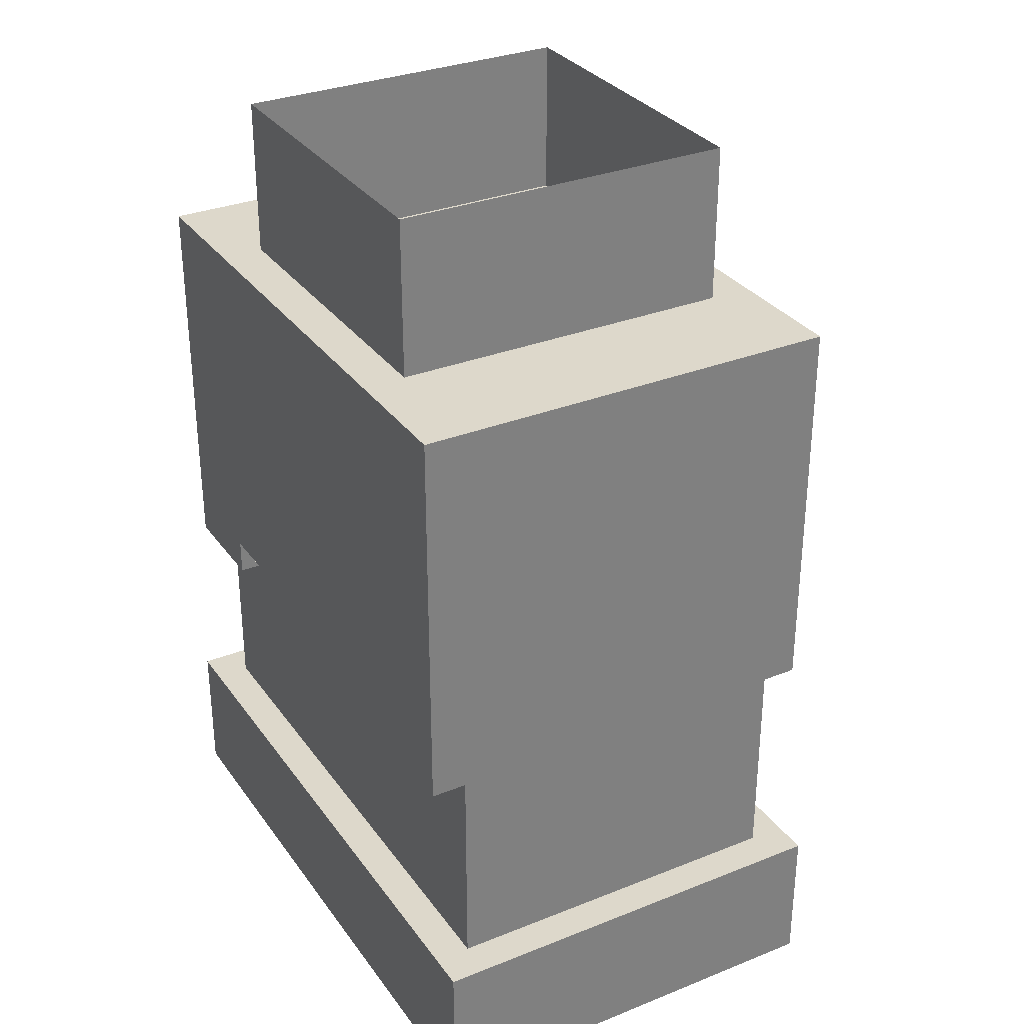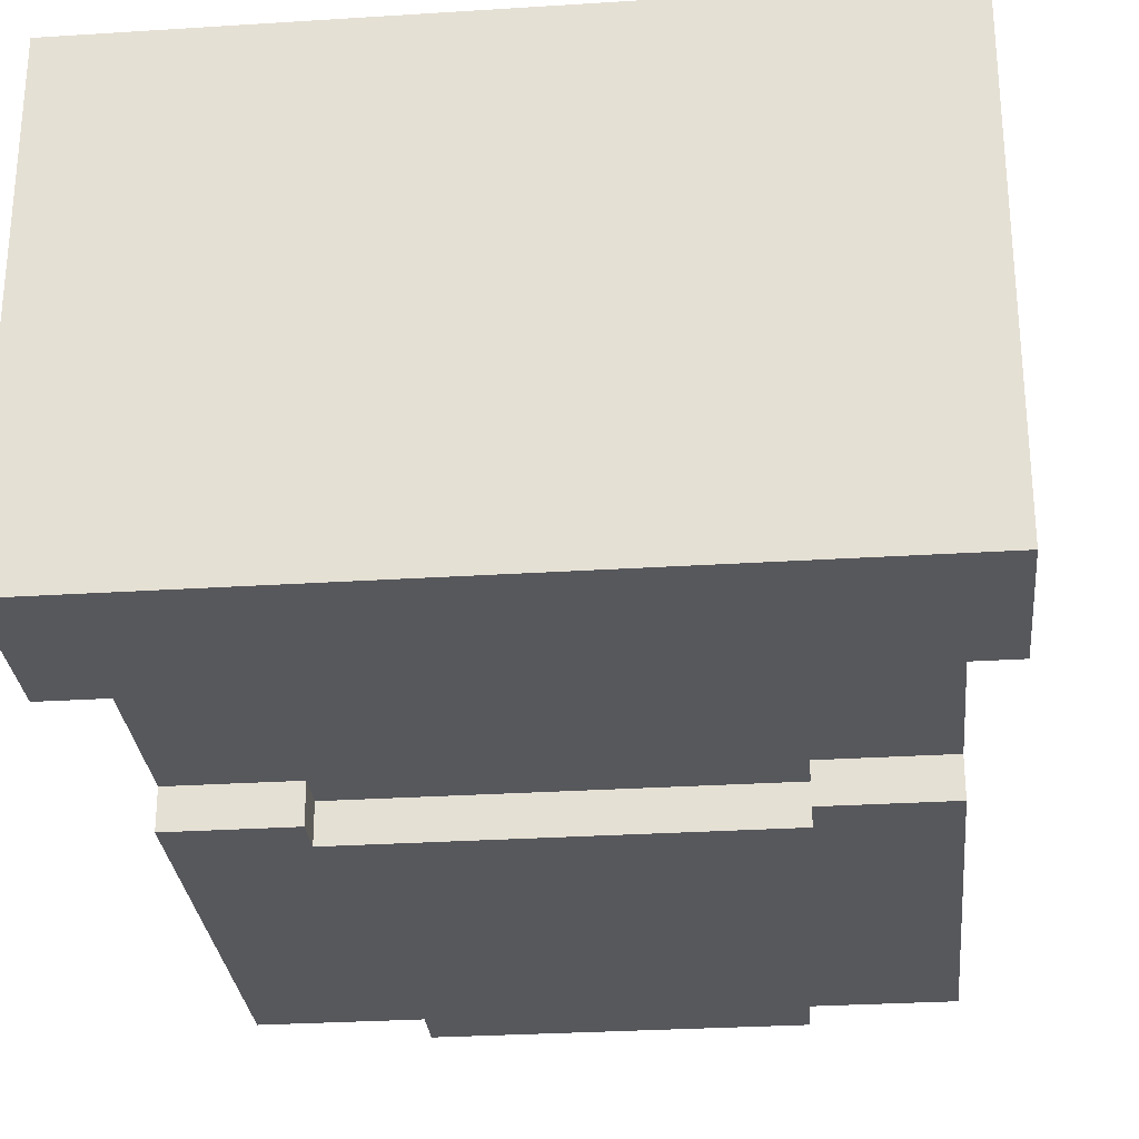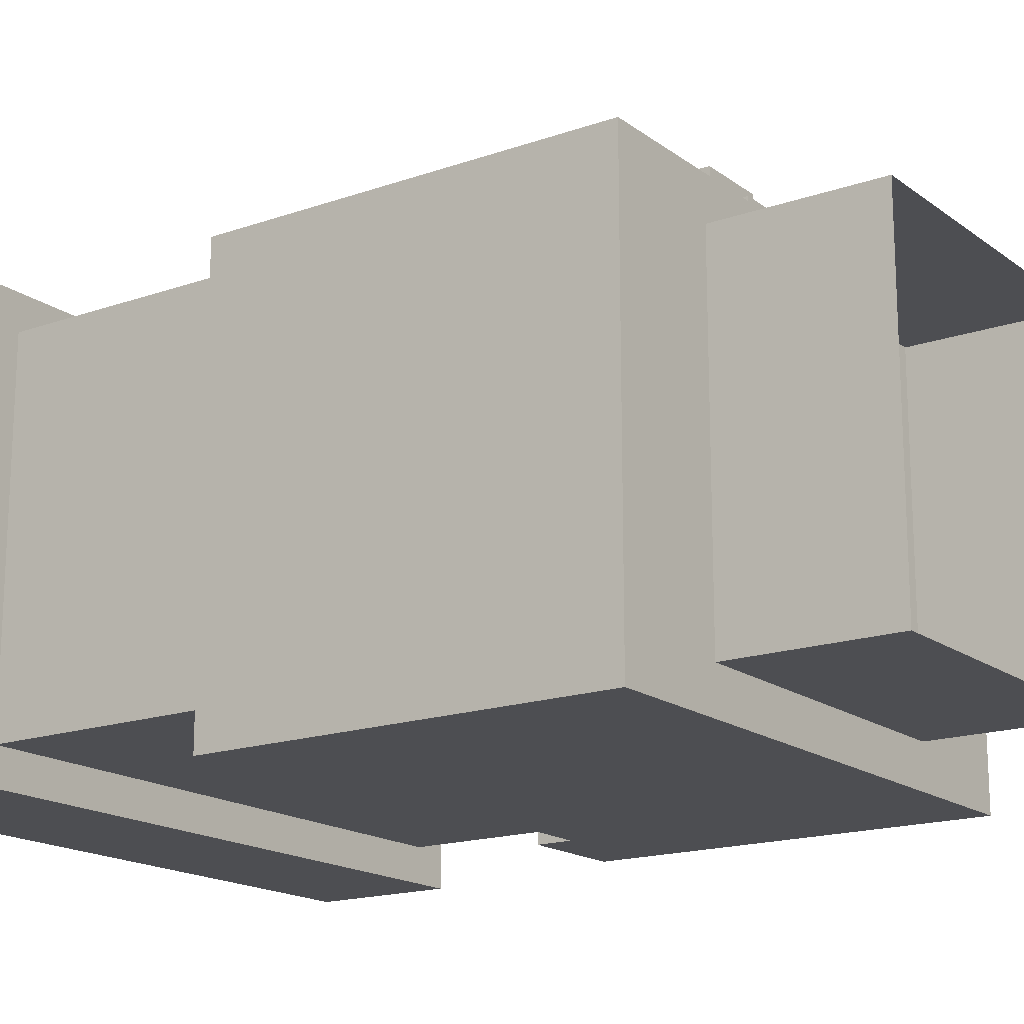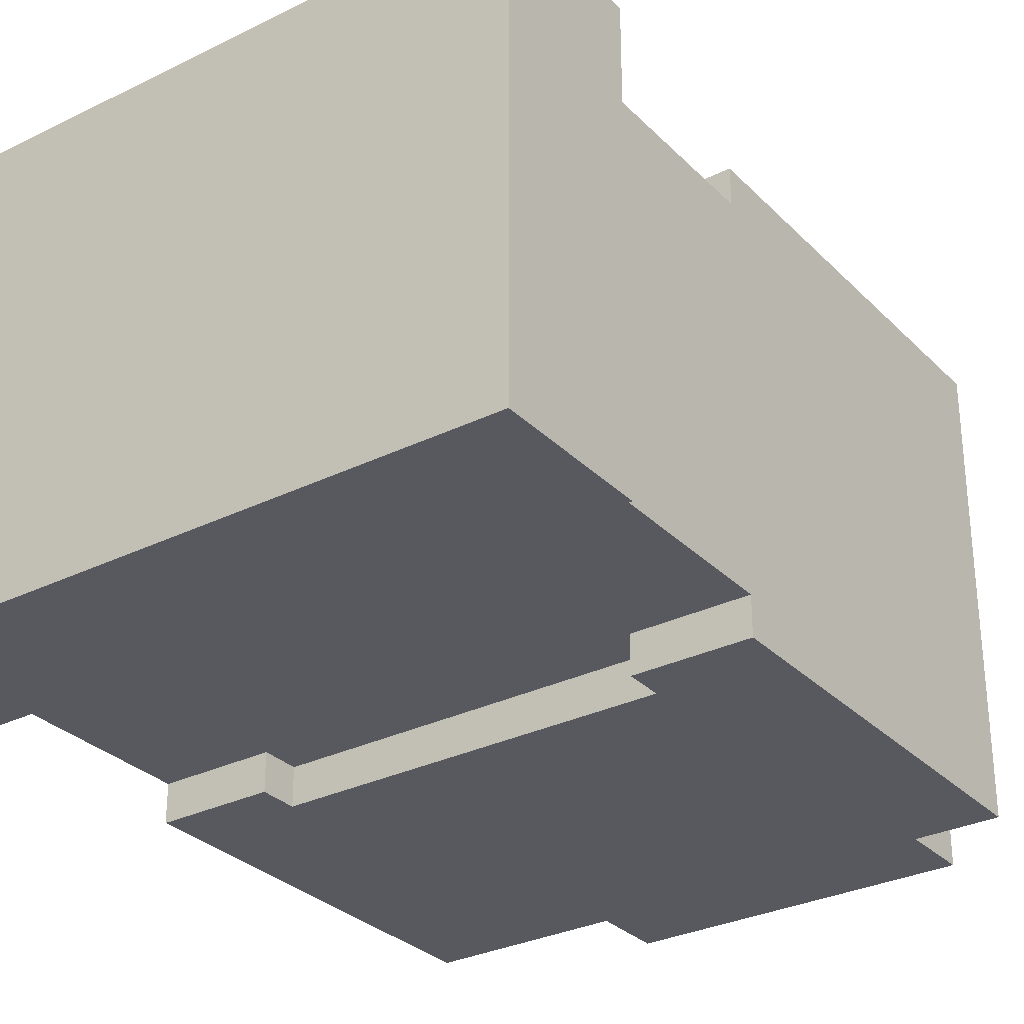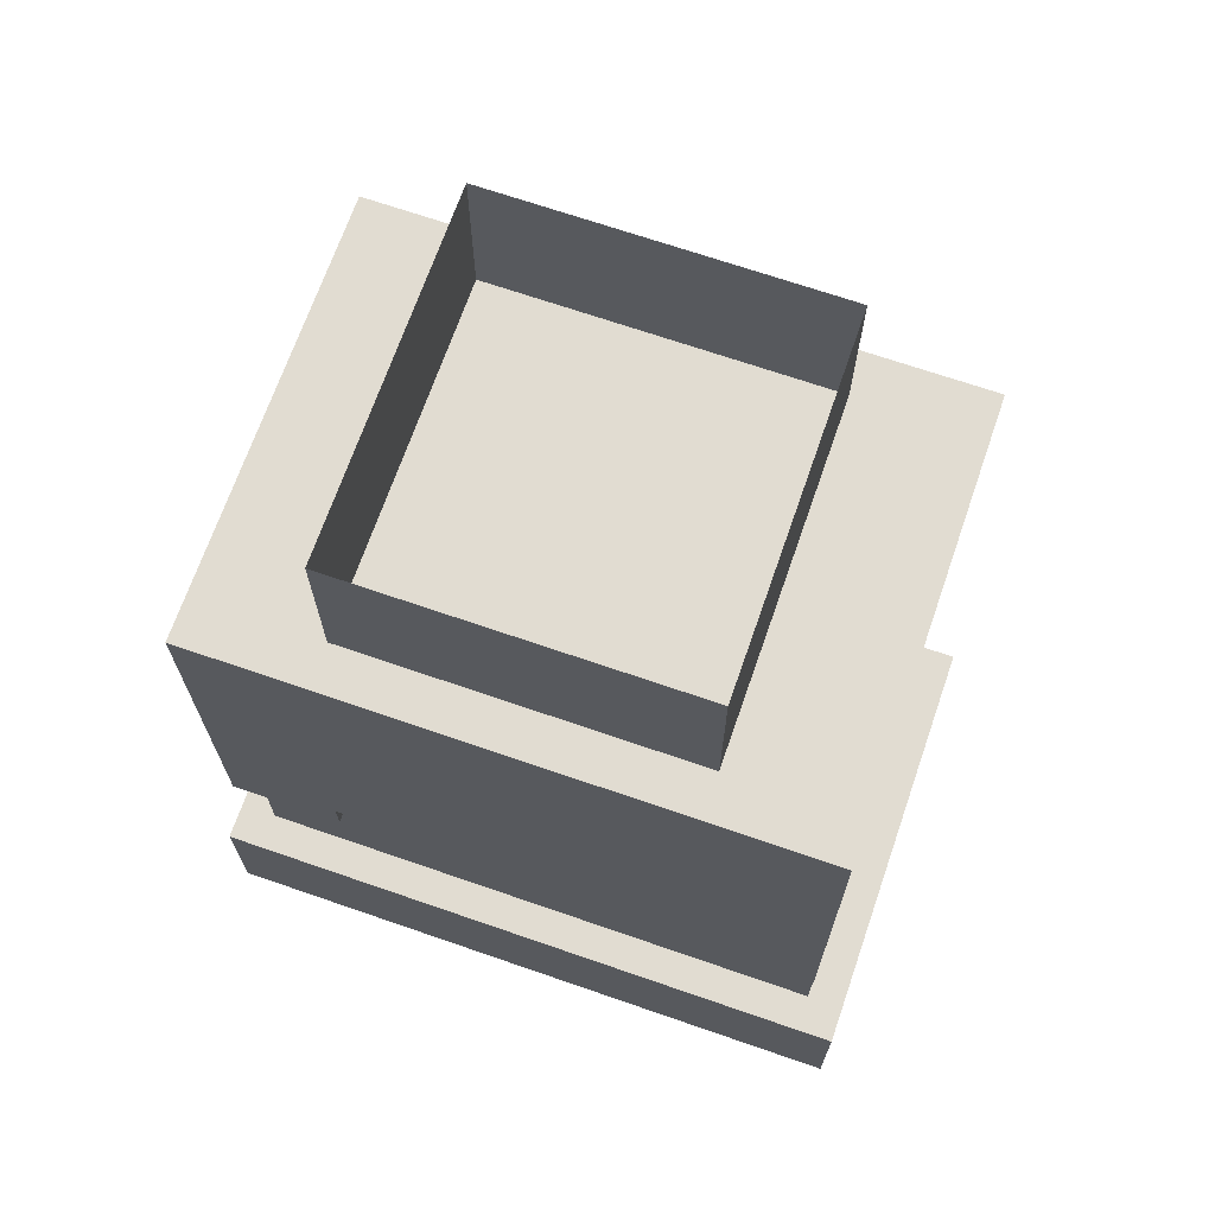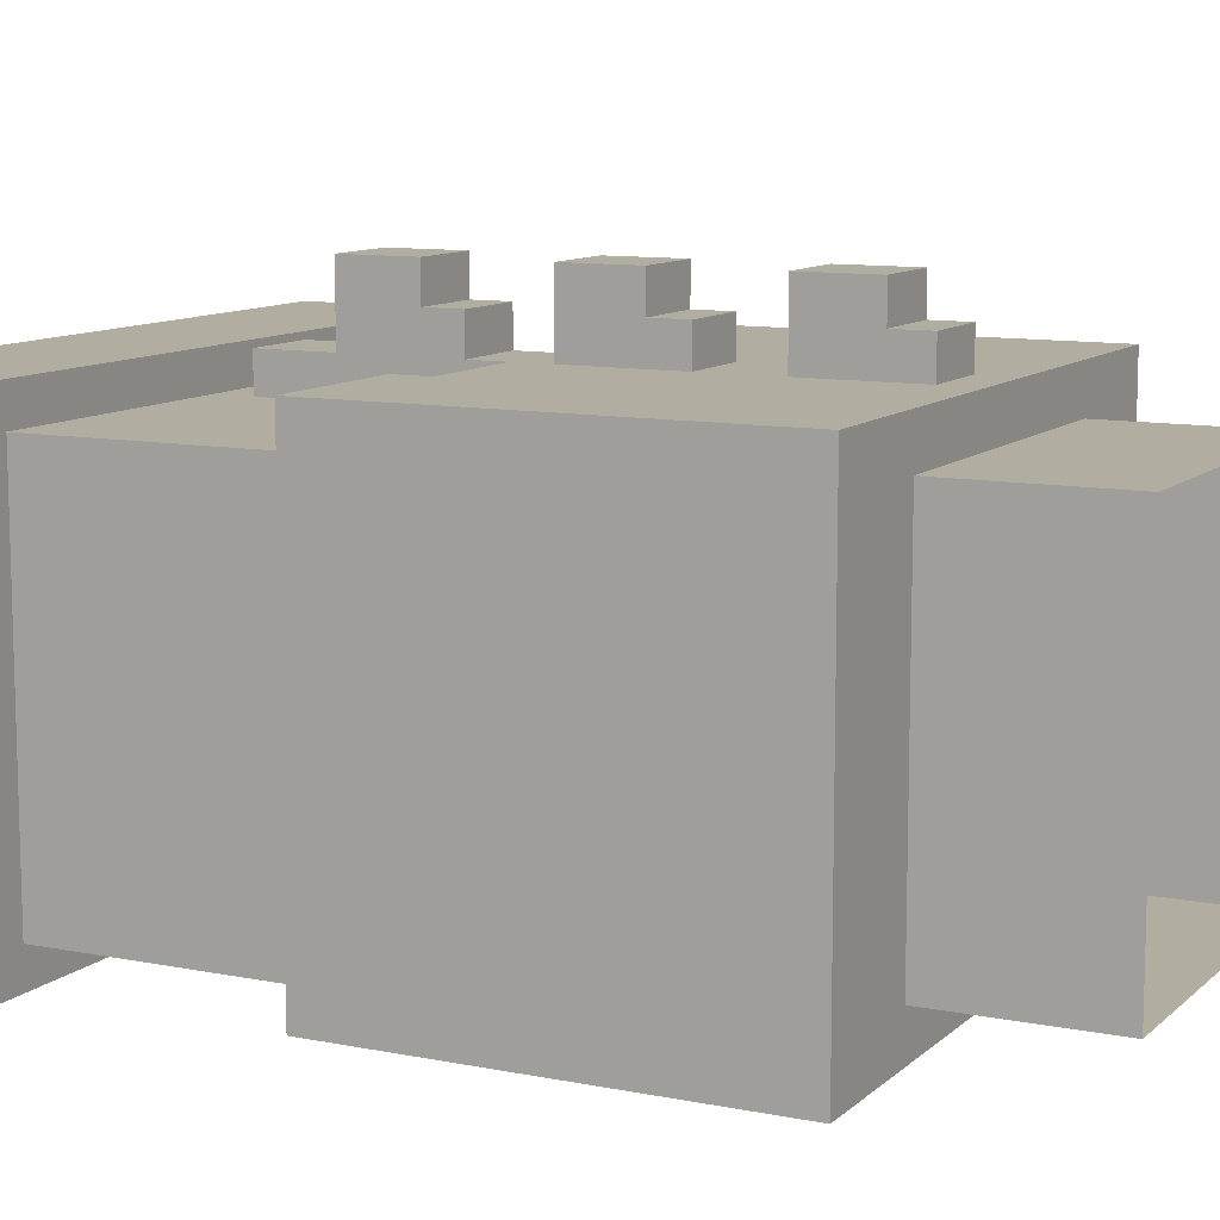
<metadata>
{"format":"obj","ext":"obj","renderer":"f3d","projection":"perspective","resolution":1024,"background":"white","views":[{"elev":31.4,"azim":60.5,"up":"+Z"},{"elev":-28.6,"azim":-174.5,"up":"+Y"},{"elev":-17.1,"azim":-54.9,"up":"+Y"},{"elev":-30.4,"azim":-144.5,"up":"+Y"},{"elev":69.1,"azim":19.1,"up":"+Z"},{"elev":10.3,"azim":-63.2,"up":"+Y"}]}
</metadata>
<code>
g avatar_blogger_body_mesh
v -0.2485 0.1681 0.96
v -0.2794 0.1991 0.96
v 0.2773 0.1991 0.96
v 0.2464 0.1681 0.96
v 0.2773 -0.1721 0.96
v 0.2464 -0.1412 0.96
v -0.2794 -0.1721 0.96
v -0.2485 -0.1412 0.96
v 0.02989 0.1681 1.177
v 0.02989 0.1991 1.053
v 0.02989 0.1681 0.9909
v 0.02989 0.1991 1.146
v 0.02989 0.23 1.115
v 0.02989 0.23 1.146
v 0.02989 0.2609 1.053
v 0.02989 0.2609 1.115
v 0.02989 0.1991 0.9909
v 0.02989 0.1991 1.177
v 0.02989 0.1991 1.146
v -0.03197 0.1991 1.146
v -0.03197 0.1991 1.053
v -0.03197 0.23 1.115
v -0.03197 0.2609 1.053
v -0.03197 0.2609 1.115
v -0.03197 0.23 1.146
v -0.03197 0.1681 1.177
v -0.03197 0.1681 0.9909
v -0.03197 0.1991 0.9909
v -0.03197 0.23 1.269
v -0.03197 0.1991 1.3
v -0.03197 0.1991 1.207
v -0.03197 0.2609 1.207
v -0.03197 0.2609 1.269
v -0.03197 0.23 1.3
v -0.03197 0.23 1.424
v -0.03197 0.1991 1.455
v -0.03197 0.1991 1.362
v -0.03197 0.23 1.455
v -0.03197 0.2609 1.362
v -0.03197 0.2609 1.424
v 0.02989 0.23 1.269
v 0.02989 0.23 1.3
v -0.03197 0.23 1.3
v -0.03197 0.23 1.269
v 0.02989 0.1681 0.9909
v 0.2464 0.1681 0.96
v 0.2464 0.1681 1.001
v -0.2485 0.1681 0.96
v -0.03197 0.1681 0.9909
v 0.1227 0.1681 1.146
v 0.2464 0.1681 1.146
v 0.02989 0.1681 1.177
v 0.1227 0.1681 1.177
v -0.2485 0.1681 1.001
v -0.1248 0.1681 1.146
v -0.03197 0.1681 1.177
v -0.1248 0.1681 1.177
v -0.2485 0.1681 1.146
v -0.03197 0.2609 1.207
v -0.03197 0.1991 1.207
v 0.02989 0.1991 1.207
v 0.02989 0.2609 1.207
v -0.2794 -0.1721 0.96
v 0.2773 -0.1721 0.96
v 0.2773 -0.1721 0.8363
v -0.2794 -0.1721 0.8363
v -0.03197 0.2609 1.207
v 0.02989 0.2609 1.207
v 0.02989 0.2609 1.269
v -0.03197 0.2609 1.269
v 0.2773 -0.1721 0.8363
v 0.2773 -0.1721 0.96
v 0.2773 0.1991 0.96
v 0.2773 0.1991 0.8363
v 0.2464 -0.1412 1.146
v 0.1536 -0.1412 1.146
v 0.1536 -0.1721 1.146
v 0.2464 -0.1721 1.146
v 0.1536 -0.1721 1.146
v 0.1536 -0.1721 1.177
v 0.2464 -0.1721 1.146
v 0.2464 -0.1721 1.177
v 0.2464 -0.1721 1.323
v -0.1557 -0.1721 1.177
v -0.2485 -0.1721 1.323
v -0.2485 -0.1721 1.177
v -0.2485 -0.1721 1.146
v -0.1557 -0.1721 1.146
v 0.2464 -0.1721 1.486
v -0.2485 -0.1721 1.486
v 0.1536 -0.1412 1.177
v -0.1557 -0.1412 1.177
v -0.1557 -0.1721 1.177
v 0.1536 -0.1721 1.177
v -0.1557 -0.1412 1.177
v -0.1557 -0.1412 1.146
v -0.1557 -0.1721 1.146
v -0.1557 -0.1721 1.177
v -0.1557 -0.1412 1.146
v -0.2485 -0.1412 1.146
v -0.2485 -0.1721 1.146
v -0.1557 -0.1721 1.146
v 0.02989 0.1991 1.146
v -0.03197 0.1991 1.146
v -0.03197 0.23 1.146
v 0.02989 0.23 1.146
v 0.02989 0.23 1.455
v 0.02989 0.1991 1.455
v -0.03197 0.1991 1.455
v -0.03197 0.23 1.455
v 0.02989 0.2609 1.424
v 0.02989 0.23 1.424
v -0.03197 0.23 1.424
v -0.03197 0.2609 1.424
v 0.02989 0.1681 0.9909
v 0.02989 0.1991 0.9909
v -0.03197 0.1991 0.9909
v -0.03197 0.1681 0.9909
v -0.2794 -0.1721 0.8363
v 0.2773 -0.1721 0.8363
v 0.2773 0.1991 0.8363
v -0.2794 0.1991 0.8363
v 0.2464 0.1991 1.486
v 0.02989 0.1991 1.362
v 0.2464 0.1991 1.323
v 0.02989 0.1991 1.455
v -0.03197 0.1991 1.455
v -0.2485 0.1991 1.486
v -0.03197 0.1991 1.362
v -0.2485 0.1991 1.323
v 0.02989 0.1991 1.3
v -0.03197 0.1991 1.3
v -0.1248 0.1991 1.177
v -0.03197 0.1991 1.207
v -0.2485 0.1991 1.177
v -0.2485 0.1991 1.146
v -0.1248 0.1991 1.146
v -0.03197 0.1991 1.177
v 0.02989 0.1991 1.177
v -0.03197 0.1991 1.146
v 0.02989 0.1991 1.146
v 0.02989 0.1991 1.207
v 0.1227 0.1991 1.177
v 0.2464 0.1991 1.177
v 0.2464 0.1991 1.146
v 0.1227 0.1991 1.146
v -0.03197 0.2609 1.362
v -0.03197 0.1991 1.362
v 0.02989 0.1991 1.362
v 0.02989 0.2609 1.362
v 0.02989 0.23 1.3
v 0.02989 0.23 1.269
v 0.02989 0.1991 1.3
v 0.02989 0.1991 1.207
v 0.02989 0.2609 1.207
v 0.02989 0.2609 1.269
v 0.02989 0.23 1.269
v -0.03197 0.23 1.269
v -0.03197 0.2609 1.269
v 0.02989 0.2609 1.269
v 0.02989 0.23 1.455
v -0.03197 0.23 1.455
v -0.03197 0.23 1.424
v 0.02989 0.23 1.424
v 0.2464 -0.1721 1.486
v -0.2485 -0.1721 1.486
v -0.2485 0.1991 1.486
v 0.2464 0.1991 1.486
v 0.2464 0.1681 1.146
v 0.2464 0.1991 1.177
v 0.2464 0.1991 1.146
v 0.2464 -0.1412 1.146
v 0.2464 0.1681 1.001
v 0.2464 -0.1412 1.001
v 0.2464 0.1991 1.177
v 0.2464 -0.1721 1.177
v 0.2464 -0.1412 0.96
v 0.2464 0.1681 0.96
v 0.2464 -0.1721 1.146
v 0.2464 0.1991 1.323
v 0.2464 -0.1721 1.323
v 0.2464 0.1991 1.486
v 0.2464 -0.1721 1.486
v -0.2485 0.1991 1.486
v -0.2485 -0.1721 1.486
v -0.2485 -0.1721 1.323
v -0.2485 0.1991 1.323
v -0.2485 0.1991 1.177
v -0.2485 -0.1721 1.177
v -0.2485 0.1681 1.146
v -0.2485 0.1991 1.146
v -0.2485 -0.1412 1.146
v -0.2485 -0.1721 1.146
v -0.2485 0.1681 1.001
v -0.2485 -0.1412 1.001
v -0.2485 -0.1412 0.96
v -0.2485 0.1681 0.96
v 0.1227 0.1681 1.177
v 0.1227 0.1991 1.177
v 0.02989 0.1991 1.177
v 0.02989 0.1681 1.177
v -0.2794 0.1991 0.8363
v 0.2773 0.1991 0.8363
v 0.2773 0.1991 0.96
v -0.2794 0.1991 0.96
v -0.2485 -0.1412 1.146
v -0.1557 -0.1412 1.146
v -0.2485 -0.1412 1.001
v 0.1536 -0.1412 1.146
v 0.2464 -0.1412 1.001
v -0.1557 -0.1412 1.177
v 0.1536 -0.1412 1.177
v -0.2485 -0.1412 0.96
v 0.2464 -0.1412 0.96
v 0.2464 -0.1412 1.146
v -0.2794 -0.1721 0.96
v -0.2794 -0.1721 0.8363
v -0.2794 0.1991 0.8363
v -0.2794 0.1991 0.96
v 0.02989 0.23 1.424
v 0.02989 0.1991 1.455
v 0.02989 0.23 1.455
v 0.02989 0.1991 1.362
v 0.02989 0.2609 1.362
v 0.02989 0.2609 1.424
v 0.02989 0.2609 1.053
v -0.03197 0.2609 1.053
v -0.03197 0.1991 1.053
v 0.02989 0.1991 1.053
v 0.02989 0.23 1.146
v -0.03197 0.23 1.146
v -0.03197 0.23 1.115
v 0.02989 0.23 1.115
v -0.03197 0.1991 1.3
v -0.03197 0.23 1.3
v 0.02989 0.23 1.3
v 0.02989 0.1991 1.3
v 0.2464 0.1681 1.146
v 0.2464 0.1991 1.146
v 0.1227 0.1991 1.146
v 0.1227 0.1681 1.146
v 0.1227 0.1681 1.177
v 0.1227 0.1681 1.146
v 0.1227 0.1991 1.146
v 0.1227 0.1991 1.177
v 0.02989 0.2609 1.115
v 0.02989 0.23 1.115
v -0.03197 0.23 1.115
v -0.03197 0.2609 1.115
v -0.03197 0.1681 1.177
v -0.03197 0.1991 1.146
v -0.03197 0.1991 1.177
v -0.03197 0.1991 1.177
v -0.1248 0.1991 1.177
v -0.1248 0.1681 1.177
v -0.03197 0.1681 1.177
v -0.1248 0.1991 1.177
v -0.1248 0.1991 1.146
v -0.1248 0.1681 1.146
v -0.1248 0.1681 1.177
v -0.1248 0.1991 1.146
v -0.2485 0.1991 1.146
v -0.2485 0.1681 1.146
v -0.1248 0.1681 1.146
v 0.1536 -0.1721 1.177
v 0.1536 -0.1721 1.146
v 0.1536 -0.1412 1.146
v 0.1536 -0.1412 1.177
v 0.02989 0.2609 1.053
v 0.02989 0.2609 1.115
v -0.03197 0.2609 1.115
v -0.03197 0.2609 1.053
v 0.02989 0.2609 1.424
v -0.03197 0.2609 1.424
v -0.03197 0.2609 1.362
v 0.02989 0.2609 1.362
v 0.1411 -0.1354 1.623
v 0.1411 0.1624 1.623
v 0.1411 0.1624 1.389
v 0.1411 -0.1354 1.389
v 0.1411 0.1624 1.623
v -0.1432 0.1624 1.623
v -0.1432 0.1624 1.389
v 0.1411 0.1624 1.389
v -0.1432 0.1624 1.623
v -0.1432 -0.1354 1.623
v -0.1432 -0.1354 1.389
v -0.1432 0.1624 1.389
v -0.1432 -0.1354 1.623
v 0.1411 -0.1354 1.623
v 0.1411 -0.1354 1.389
v -0.1432 -0.1354 1.389
v 0.02989 0.1991 0.9909
v 0.02989 0.1991 1.053
v -0.03197 0.1991 1.053
v -0.03197 0.1991 0.9909
g avatar_blogger_body_mesh_0
f 3 2 1
f 4 3 1
f 5 3 4
f 6 5 4
f 7 5 6
f 7 1 2
f 8 7 6
f 8 1 7
f 11 10 9
f 9 10 12
f 13 12 10
f 14 12 13
f 13 10 15
f 16 13 15
f 17 10 11
f 9 19 18
f 22 21 20
f 21 22 23
f 22 24 23
f 25 22 20
f 26 20 21
f 26 21 27
f 28 27 21
f 31 30 29
f 31 29 32
f 29 33 32
f 34 29 30
f 37 36 35
f 38 35 36
f 37 35 39
f 35 40 39
f 43 42 41
f 44 43 41
f 47 46 45
f 46 48 45
f 48 49 45
f 45 50 47
f 50 51 47
f 52 50 45
f 53 50 52
f 49 48 54
f 49 54 55
f 56 49 55
f 57 56 55
f 54 58 55
f 61 60 59
f 62 61 59
f 65 64 63
f 66 65 63
f 69 68 67
f 70 69 67
f 73 72 71
f 74 73 71
f 77 76 75
f 78 77 75
f 81 80 79
f 81 82 80
f 82 83 80
f 80 83 84
f 83 85 84
f 86 84 85
f 86 87 84
f 88 84 87
f 83 89 85
f 89 90 85
f 93 92 91
f 94 93 91
f 97 96 95
f 98 97 95
f 101 100 99
f 102 101 99
f 105 104 103
f 106 105 103
f 109 108 107
f 110 109 107
f 113 112 111
f 114 113 111
f 117 116 115
f 118 117 115
f 121 120 119
f 122 121 119
f 125 124 123
f 124 126 123
f 126 127 123
f 123 127 128
f 127 129 128
f 129 130 128
f 130 129 124
f 125 130 124
f 125 131 130
f 131 132 130
f 132 133 130
f 132 134 133
f 135 130 133
f 136 135 133
f 136 133 137
f 133 134 138
f 138 134 139
f 140 138 139
f 141 140 139
f 134 142 139
f 131 143 142
f 143 139 142
f 143 131 144
f 143 144 145
f 143 145 146
f 144 131 125
f 149 148 147
f 150 149 147
f 153 152 151
f 153 154 152
f 152 154 155
f 156 152 155
f 159 158 157
f 160 159 157
f 163 162 161
f 164 163 161
f 167 166 165
f 168 167 165
f 171 170 169
f 173 169 172
f 174 173 172
f 169 175 172
f 175 176 172
f 174 177 173
f 177 178 173
f 179 172 176
f 175 180 176
f 180 181 176
f 180 182 181
f 182 183 181
f 186 185 184
f 187 186 184
f 187 188 186
f 188 189 186
f 188 190 189
f 191 190 188
f 190 192 189
f 193 189 192
f 192 190 194
f 195 192 194
f 195 194 196
f 194 197 196
f 200 199 198
f 201 200 198
f 204 203 202
f 205 204 202
f 208 207 206
f 207 208 209
f 208 210 209
f 207 209 211
f 209 212 211
f 208 213 210
f 213 214 210
f 215 209 210
f 218 217 216
f 219 218 216
f 222 221 220
f 221 223 220
f 220 223 224
f 225 220 224
f 228 227 226
f 229 228 226
f 232 231 230
f 233 232 230
f 236 235 234
f 237 236 234
f 240 239 238
f 241 240 238
f 244 243 242
f 245 244 242
f 248 247 246
f 249 248 246
f 252 251 250
f 255 254 253
f 256 255 253
f 259 258 257
f 260 259 257
f 263 262 261
f 264 263 261
f 267 266 265
f 268 267 265
f 271 270 269
f 272 271 269
f 275 274 273
f 276 275 273
f 279 278 277
f 280 279 277
f 283 282 281
f 284 283 281
f 287 286 285
f 288 287 285
f 291 290 289
f 292 291 289
f 295 294 293
f 296 295 293

</code>
